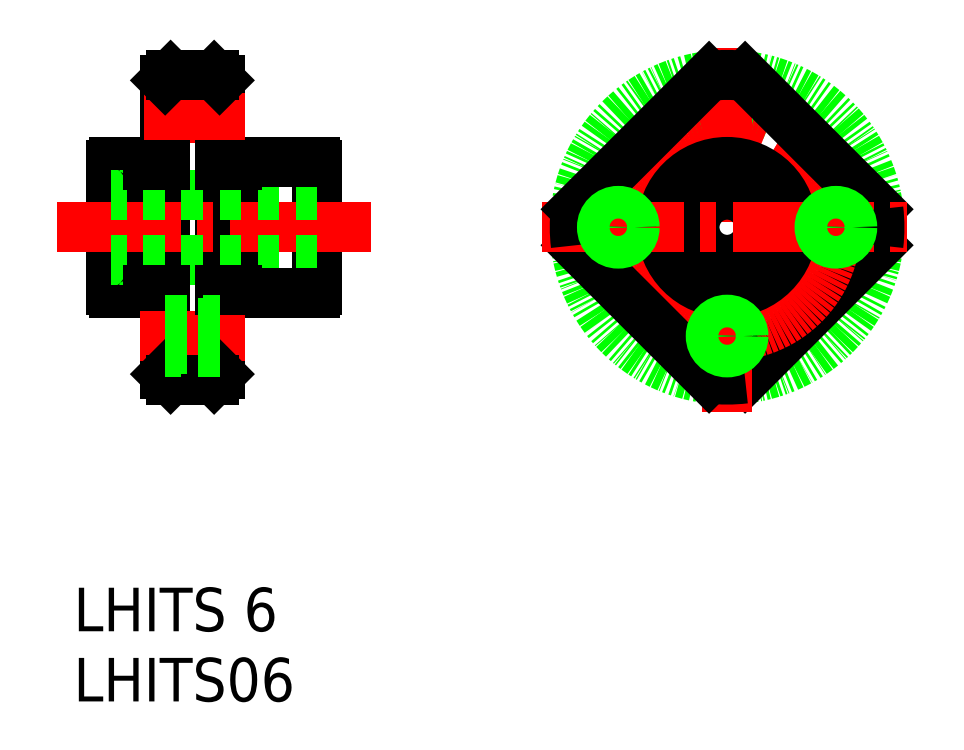
<metadata>
{"format":"dxf","ext":"dxf","renderer":"ezdxf+matplotlib","layout":"modelspace","background":"white","min_lineweight":24,"dpi":150}
</metadata>
<code>
0
SECTION
2
ENTITIES
0
CIRCLE
8
0
10
-141.1
20
531
30
0
40
1.2
0
CIRCLE
8
0
10
-141.1
20
531
30
0
40
1.5
0
CIRCLE
8
0
10
-141.1
20
521
30
0
40
14
0
LINE
8
0
10
-127.2
20
519.3
30
0
11
-139.4
21
507
31
0
0
CIRCLE
8
CENTER
10
-141.1
20
521
30
0
40
10
0
LINE
8
CENTER
10
-141.1
20
504
30
0
11
-141.1
21
538
31
0
0
CIRCLE
8
0
10
-141.1
20
521
30
0
40
5.75
0
CIRCLE
8
0
10
-141.1
20
521
30
0
40
6
0
CIRCLE
8
0
10
-141.1
20
521
30
0
40
3
0
LINE
8
0
10
-142.7
20
507
30
0
11
-155
21
519.3
31
0
0
ARC
8
0
10
-141.1
20
521
30
0
40
14
50
263.2
51
276.8
0
LINE
8
0
10
-127.2
20
522.6
30
0
11
-139.4
21
534.9
31
0
0
LINE
8
CENTER
10
-158.1
20
521
30
0
11
-124.1
21
521
31
0
0
LINE
8
0
10
-142.7
20
534.9
30
0
11
-155
21
522.6
31
0
0
ARC
8
0
10
-141.1
20
521
30
0
40
14
50
173.2
51
186.8
0
ARC
8
0
10
-141.1
20
521
30
0
40
14
50
83.21
51
96.79
0
ARC
8
0
10
-141.1
20
521
30
0
40
14
50
353.2
51
6.787
0
TEXT
8
0
10
-201.1
20
477.4
30
0
40
4
1
LHITS06
0
TEXT
8
0
10
-201.1
20
483.8
30
0
40
4
1
LHITS 6
0
LINE
8
0
10
-187.7
20
507.5
30
0
11
-187.7
21
534.5
31
0
0
LINE
8
0
10
-192.7
20
507.5
30
0
11
-192.7
21
534.5
31
0
0
LINE
8
CENTER
10
-194.6
20
531
30
0
11
-185.4
21
531
31
0
0
LINE
8
0
10
-187.7
20
532.5
30
0
11
-192.7
21
532.5
31
0
0
LINE
8
0
10
-192.7
20
532.2
30
0
11
-187.7
21
532.2
31
0
0
LINE
8
0
10
-187.7
20
529.8
30
0
11
-192.7
21
529.8
31
0
0
LINE
8
0
10
-192.7
20
529.5
30
0
11
-187.7
21
529.5
31
0
0
LINE
8
0
10
-197.7
20
515.2
30
0
11
-197.7
21
526.7
31
0
0
LINE
8
0
10
-178.7
20
515.2
30
0
11
-178.7
21
526.7
31
0
0
LINE
8
0
10
-194.3
20
515
30
0
11
-194.3
21
527
31
0
0
LINE
8
0
10
-186.1
20
515
30
0
11
-186.1
21
527
31
0
0
LINE
8
0
10
-192.7
20
507.5
30
0
11
-192.7
21
534.5
31
0
0
LINE
8
0
10
-187.7
20
507.5
30
0
11
-187.7
21
534.5
31
0
0
LINE
8
0
10
-197.5
20
515
30
0
11
-194.3
21
515
31
0
0
LINE
8
CENTER
10
-173.8
20
521
30
0
11
-202.6
21
521
31
0
0
LINE
8
0
10
-178.7
20
518
30
0
11
-197.7
21
518
31
0
0
ARC
8
0
10
-197
20
515.7
30
0
40
0.9
50
213.6
51
236.4
0
LINE
8
0
10
-186.1
20
515
30
0
11
-179
21
515
31
0
0
LINE
8
0
10
-192.7
20
515.2
30
0
11
-194.3
21
515.2
31
0
0
LINE
8
CENTER
10
-185.4
20
511
30
0
11
-195.1
21
511
31
0
0
LINE
8
0
10
-188.2
20
507
30
0
11
-192.2
21
507
31
0
0
LINE
8
0
10
-192.2
20
507
30
0
11
-192.7
21
507.5
31
0
0
LINE
8
0
10
-188.2
20
507
30
0
11
-187.7
21
507.5
31
0
0
LINE
8
0
10
-187.7
20
515.2
30
0
11
-186.1
21
515.2
31
0
0
LINE
8
0
10
-192.7
20
514.2
30
0
11
-192.7
21
514.2
31
0
0
LINE
8
0
10
-184.6
20
515
30
0
11
-184.6
21
515
31
0
0
ARC
8
0
10
-179.5
20
515.7
30
0
40
0.9
50
303.6
51
326.4
0
LINE
8
0
10
-197.5
20
527
30
0
11
-194.3
21
527
31
0
0
LINE
8
0
10
-178.7
20
524
30
0
11
-197.7
21
524
31
0
0
ARC
8
0
10
-197
20
526.2
30
0
40
0.9
50
123.6
51
146.4
0
LINE
8
0
10
-186.1
20
527
30
0
11
-179
21
527
31
0
0
LINE
8
CENTER
10
-194.6
20
531
30
0
11
-185.4
21
531
31
0
0
LINE
8
0
10
-192.7
20
526.7
30
0
11
-194.3
21
526.7
31
0
0
LINE
8
0
10
-187.7
20
526.7
30
0
11
-186.1
21
526.7
31
0
0
LINE
8
0
10
-184.6
20
527
30
0
11
-184.6
21
527
31
0
0
LINE
8
0
10
-188.2
20
535
30
0
11
-192.2
21
535
31
0
0
LINE
8
0
10
-192.2
20
535
30
0
11
-192.7
21
534.5
31
0
0
LINE
8
0
10
-188.2
20
535
30
0
11
-187.7
21
534.5
31
0
0
ARC
8
0
10
-179.5
20
526.2
30
0
40
0.9
50
33.56
51
56.44
0
LINE
8
0
10
-187.7
20
509.5
30
0
11
-192.7
21
509.5
31
0
0
LINE
8
0
10
-192.7
20
509.8
30
0
11
-187.7
21
509.8
31
0
0
LINE
8
0
10
-187.7
20
512.2
30
0
11
-192.7
21
512.2
31
0
0
LINE
8
0
10
-192.7
20
512.5
30
0
11
-187.7
21
512.5
31
0
0
CIRCLE
8
0
10
-151.1
20
521
30
0
40
1.2
0
CIRCLE
8
0
10
-151.1
20
521
30
0
40
1.5
0
CIRCLE
8
0
10
-141.1
20
511
30
0
40
1.2
0
CIRCLE
8
0
10
-141.1
20
511
30
0
40
1.5
0
CIRCLE
8
0
10
-131.1
20
521
30
0
40
1.2
0
CIRCLE
8
0
10
-131.1
20
521
30
0
40
1.5
0
VIEWPORT
8
0
10
5.614
20
3.902
30
0
40
9.313
41
6.293
68
     1
69
     1
0
VIEWPORT
8
0
10
5.614
20
3.902
30
0
40
8.982
41
6.243
68
     2
69
     2
0
ENDSEC
0
EOF

</code>
